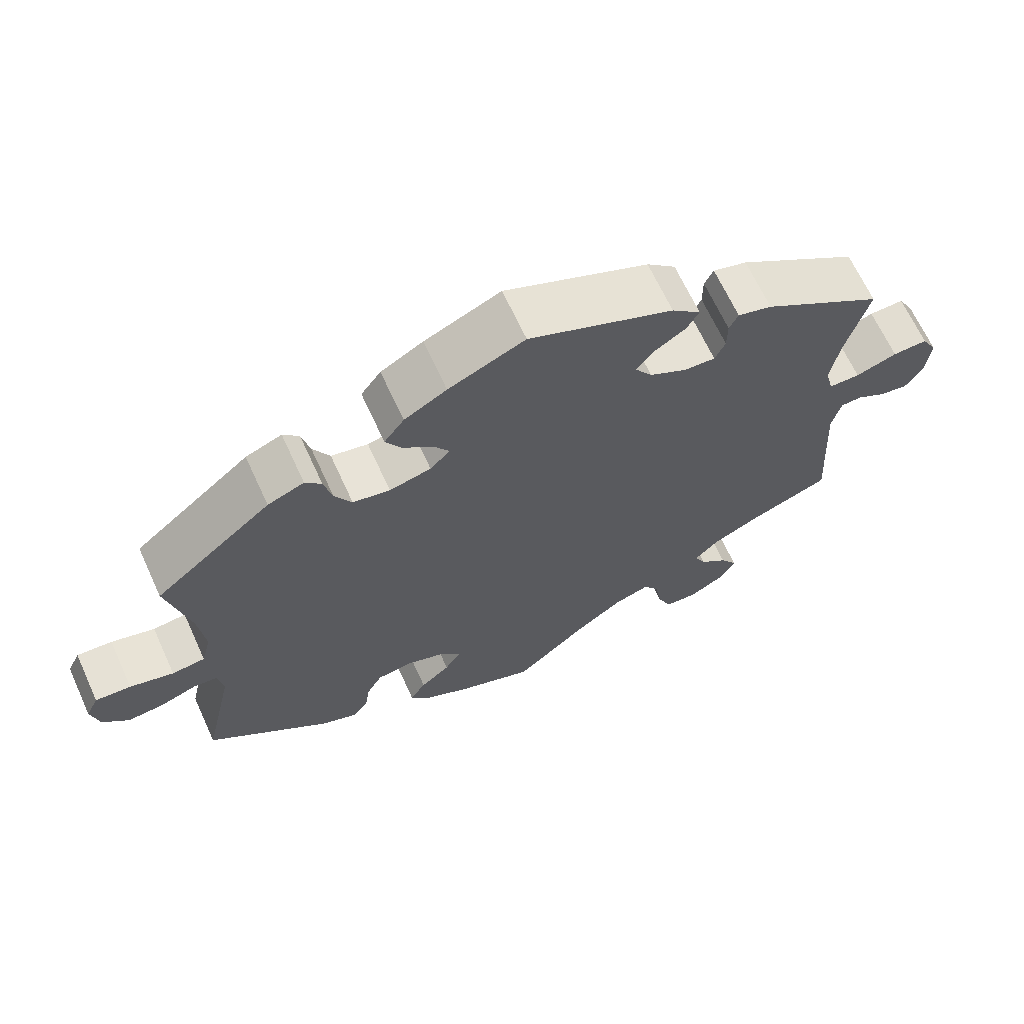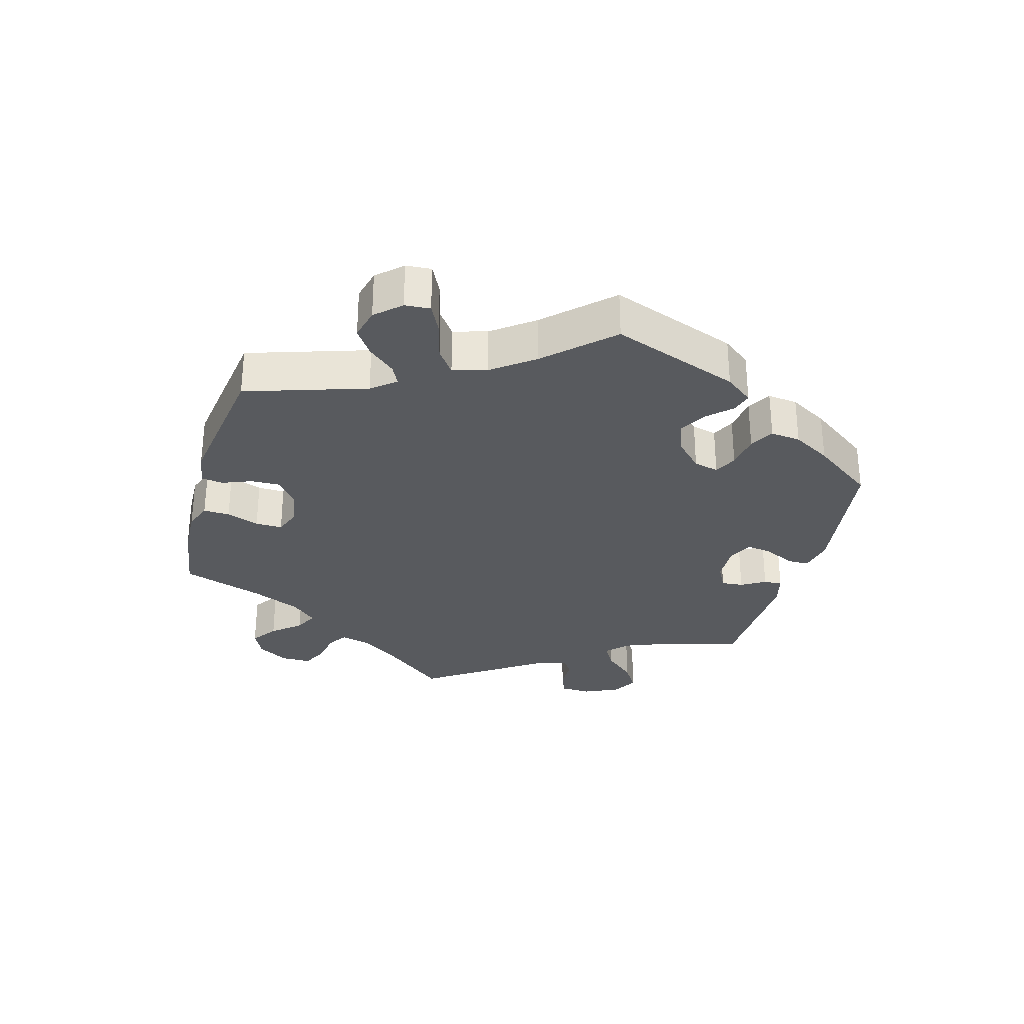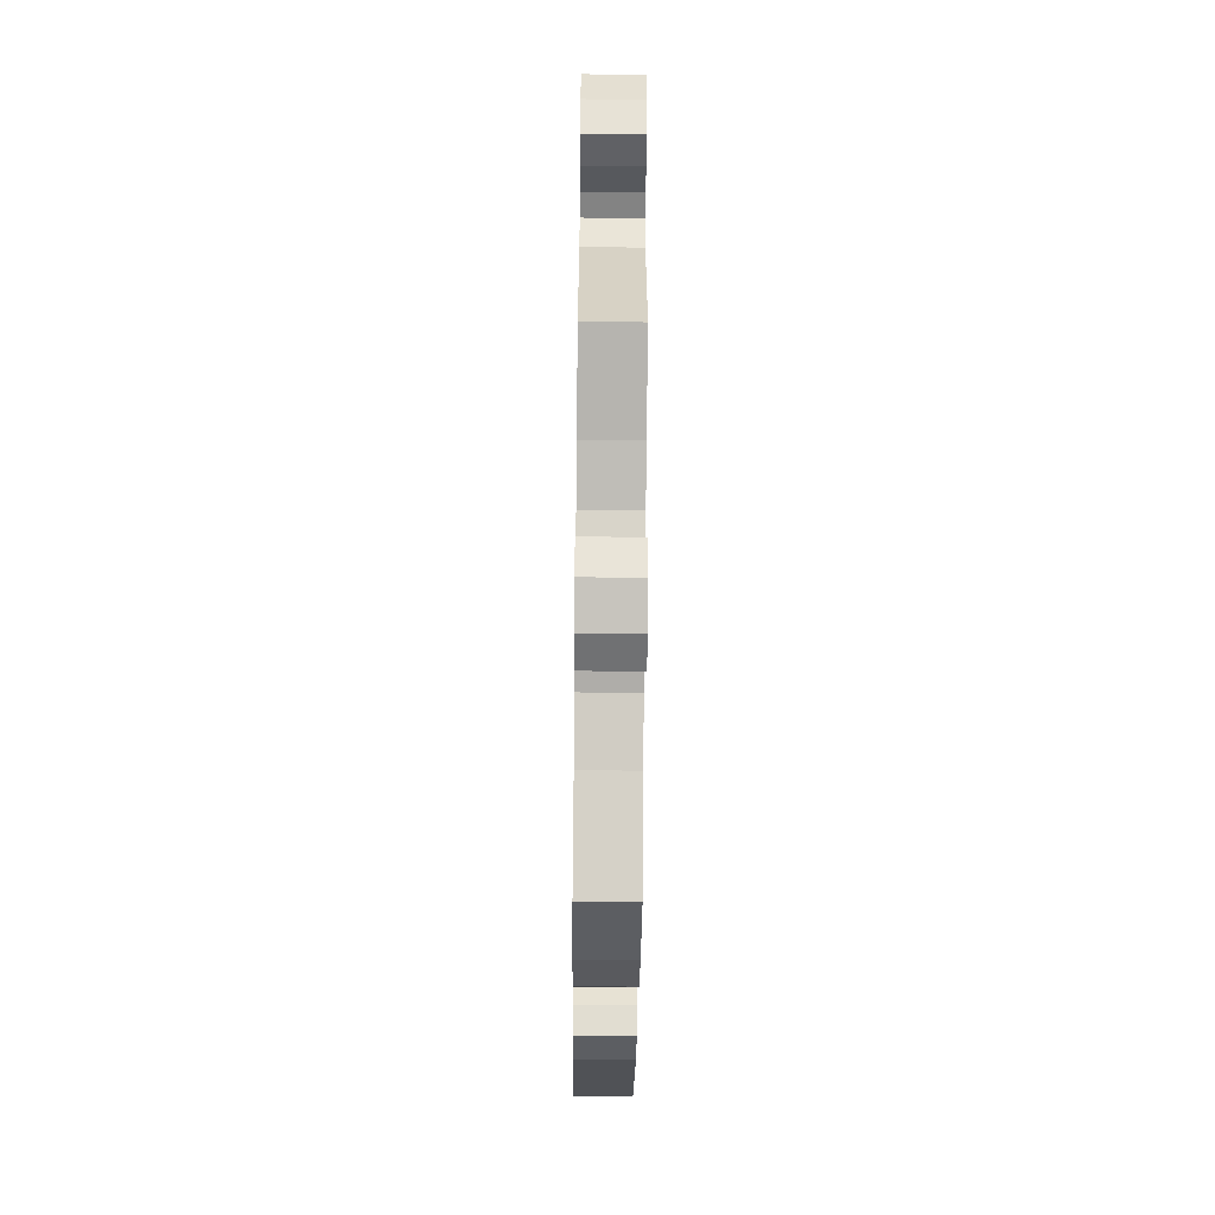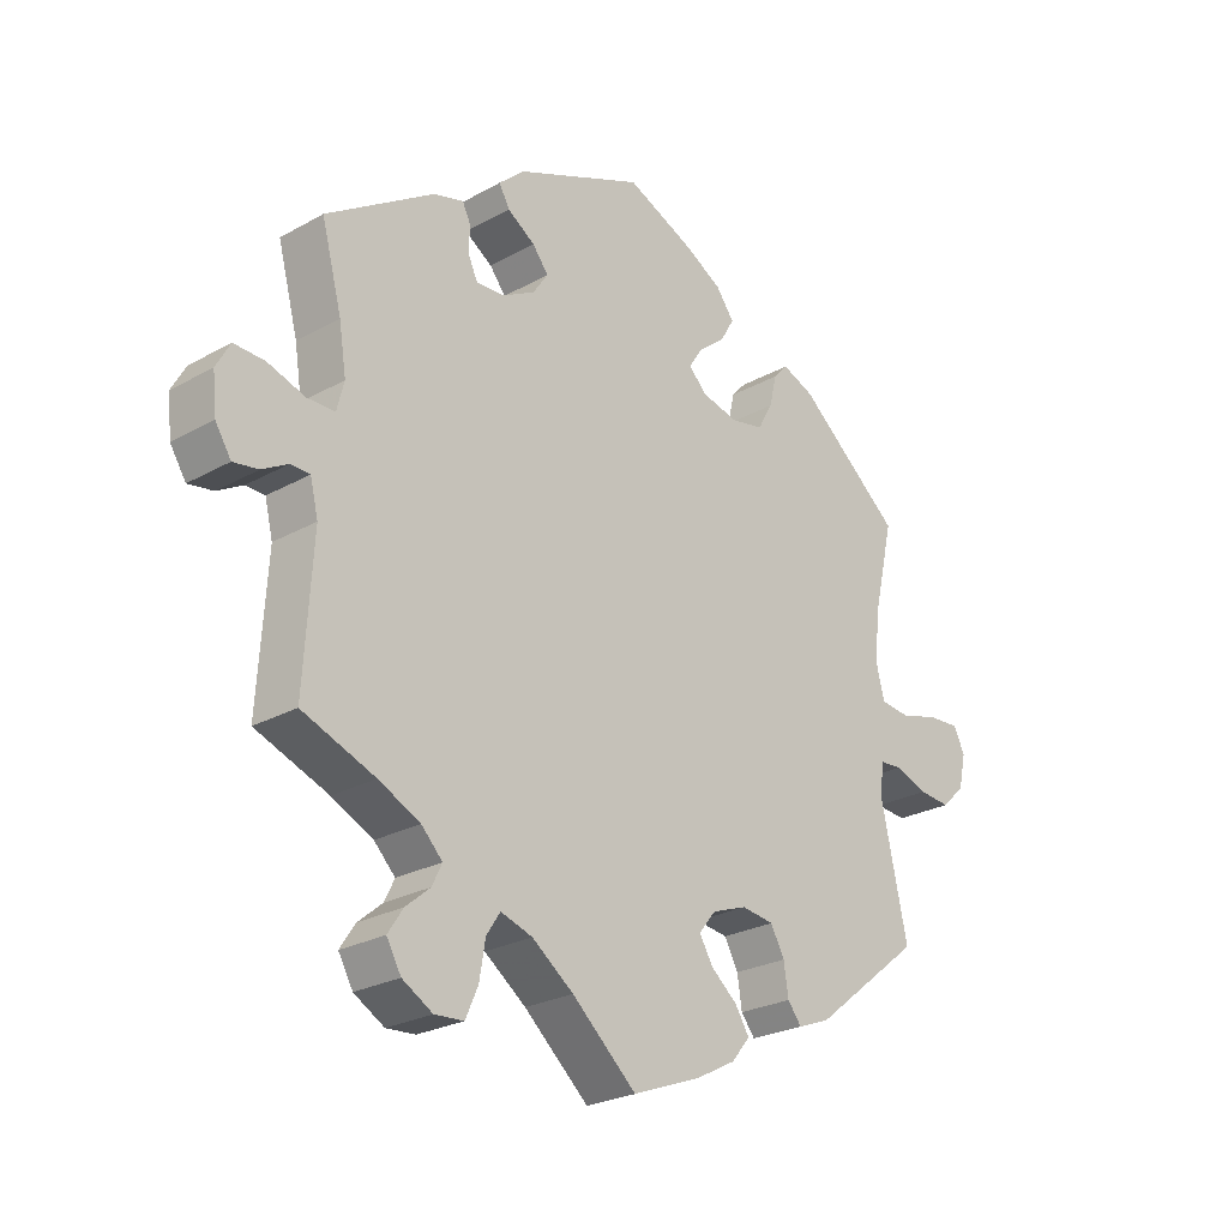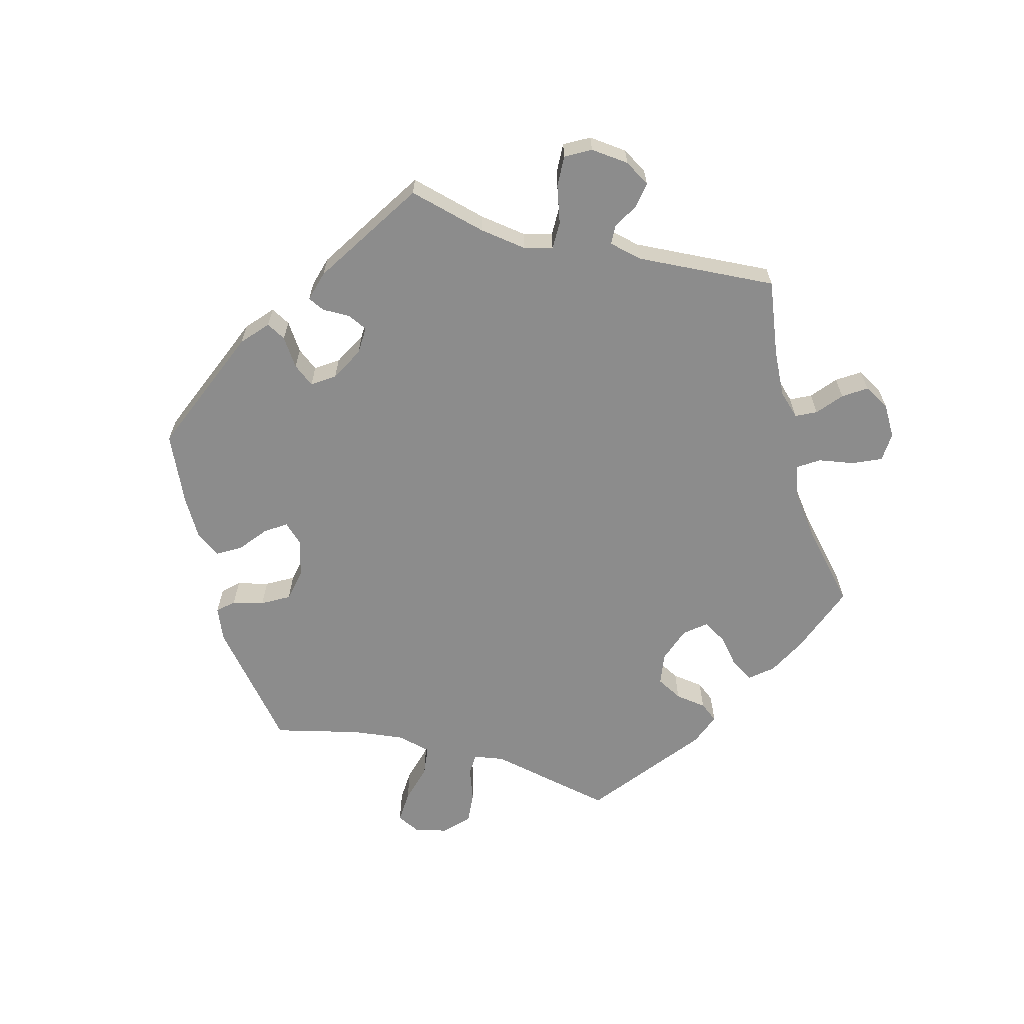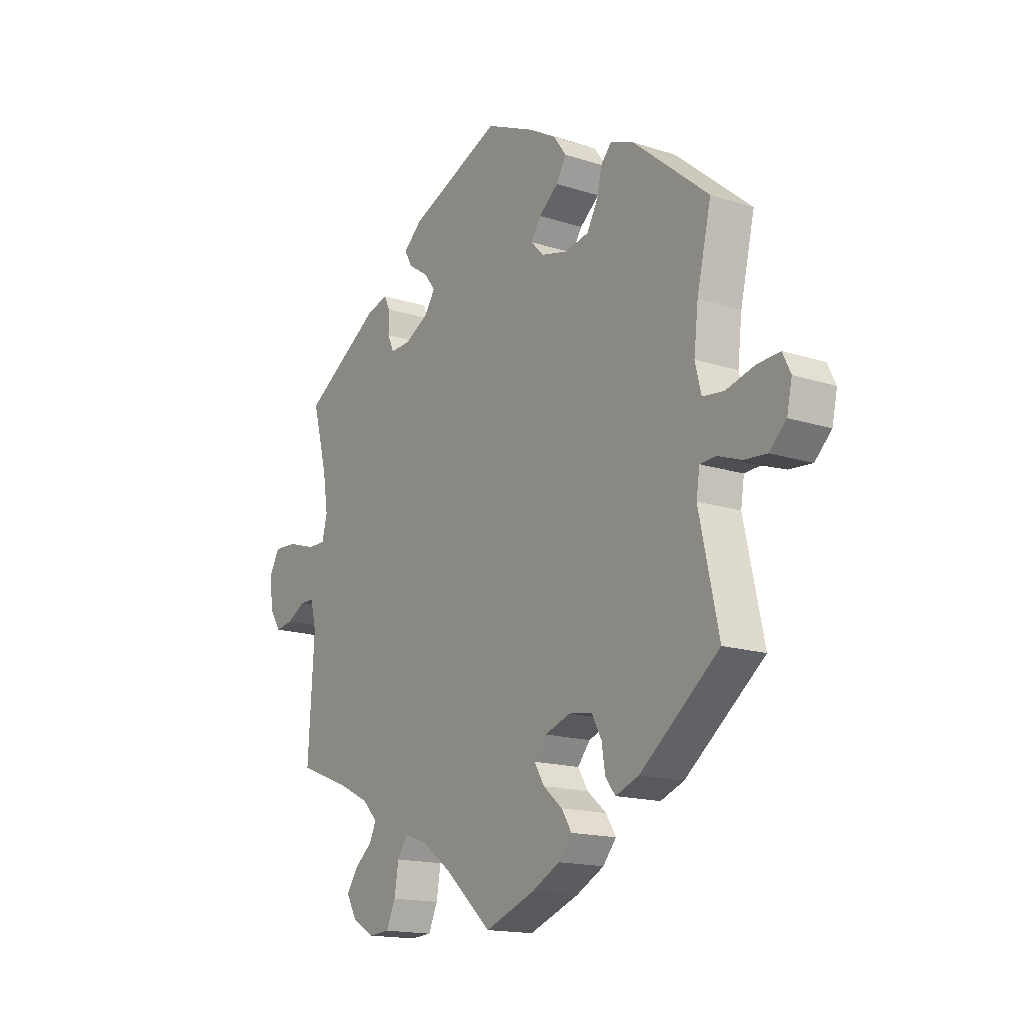
<metadata>
{"format":"obj","ext":"obj","renderer":"f3d","projection":"perspective","resolution":1024,"background":"white","views":[{"elev":66.6,"azim":-24.6,"up":"+Z"},{"elev":-30.9,"azim":-75.5,"up":"+Y"},{"elev":-59.0,"azim":89.4,"up":"+Z"},{"elev":-25.1,"azim":132.2,"up":"+Z"},{"elev":-64.2,"azim":75.3,"up":"+Y"},{"elev":-16.0,"azim":-123.9,"up":"+Z"}]}
</metadata>
<code>
v 0.47 0.07 0.173
v 0.459 0.07 0.102
v 0.47 0.07 0.059
v 0.512 0.07 0.059
v 0.568 0.07 0.078
v 0.615 0.07 0.08
v 0.636 0.07 0.042
v 0.63 0.07 -0.016
v 0.606 0.07 -0.054
v 0.568 0.07 -0.048
v 0.529 0.07 -0.026
v 0.5 0.07 -0.027
v 0.488 0.07 -0.077
v 0.501 0.07 -0.289
v 0.391 0.07 -0.332
v 0.328 0.07 -0.363
v 0.296 0.07 -0.396
v 0.311 0.07 -0.427
v 0.348 0.07 -0.458
v 0.371 0.07 -0.493
v 0.349 0.07 -0.532
v 0.303 0.07 -0.559
v 0.259 0.07 -0.556
v 0.24 0.07 -0.513
v 0.231 0.07 -0.459
v 0.21 0.07 -0.427
v 0.162 0.07 -0.443
v 0.099 0.07 -0.49
v 0.001 0.07 -0.578
v -0.104 0.07 -0.538
v -0.163 0.07 -0.507
v -0.191 0.07 -0.473
v -0.17 0.07 -0.439
v -0.13 0.07 -0.405
v -0.109 0.07 -0.37
v -0.135 0.07 -0.338
v -0.188 0.07 -0.319
v -0.237 0.07 -0.326
v -0.258 0.07 -0.365
v -0.265 0.07 -0.412
v -0.286 0.07 -0.439
v -0.335 0.07 -0.42
v -0.501 0.07 -0.289
v -0.46 0.07 -0.101
v -0.467 0.07 -0.055
v -0.5 0.07 -0.053
v -0.55 0.07 -0.071
v -0.598 0.07 -0.075
v -0.633 0.07 -0.041
v -0.644 0.07 0.009
v -0.627 0.07 0.044
v -0.579 0.07 0.041
v -0.52 0.07 0.025
v -0.475 0.07 0.03
v -0.462 0.07 0.082
v -0.471 0.07 0.16
v -0.501 0.07 0.289
v -0.343 0.07 0.421
v -0.294 0.07 0.441
v -0.272 0.07 0.417
v -0.261 0.07 0.37
v -0.238 0.07 0.329
v -0.188 0.07 0.319
v -0.132 0.07 0.333
v -0.105 0.07 0.361
v -0.126 0.07 0.393
v -0.167 0.07 0.426
v -0.188 0.07 0.462
v -0.161 0.07 0.499
v -0.104 0.07 0.532
v -0.001 0.07 0.578
v 0.194 0.07 0.497
v 0.233 0.07 0.462
v 0.217 0.07 0.433
v 0.175 0.07 0.405
v 0.151 0.07 0.374
v 0.174 0.07 0.34
v 0.224 0.07 0.313
v 0.266 0.07 0.311
v 0.28 0.07 0.341
v 0.28 0.07 0.383
v 0.292 0.07 0.408
v 0.338 0.07 0.395
v 0.501 0.07 0.29
v 0.47 0 0.173
v 0.459 0 0.102
v 0.47 0 0.059
v 0.512 0 0.059
v 0.568 0 0.078
v 0.615 0 0.08
v 0.636 0 0.042
v 0.63 0 -0.016
v 0.606 0 -0.054
v 0.568 0 -0.048
v 0.529 0 -0.026
v 0.5 0 -0.027
v 0.488 0 -0.077
v 0.501 0 -0.289
v 0.391 0 -0.332
v 0.328 0 -0.363
v 0.296 0 -0.396
v 0.311 0 -0.427
v 0.348 0 -0.458
v 0.371 0 -0.493
v 0.349 0 -0.532
v 0.303 0 -0.559
v 0.259 0 -0.556
v 0.24 0 -0.513
v 0.231 0 -0.459
v 0.21 0 -0.427
v 0.162 0 -0.443
v 0.099 0 -0.49
v 0.001 0 -0.578
v -0.104 0 -0.538
v -0.163 0 -0.507
v -0.191 0 -0.473
v -0.17 0 -0.439
v -0.13 0 -0.405
v -0.109 0 -0.37
v -0.135 0 -0.338
v -0.188 0 -0.319
v -0.237 0 -0.326
v -0.258 0 -0.365
v -0.265 0 -0.412
v -0.286 0 -0.439
v -0.335 0 -0.42
v -0.501 0 -0.289
v -0.46 0 -0.101
v -0.467 0 -0.055
v -0.5 0 -0.053
v -0.55 0 -0.071
v -0.598 0 -0.075
v -0.633 0 -0.041
v -0.644 0 0.009
v -0.627 0 0.044
v -0.579 0 0.041
v -0.52 0 0.025
v -0.475 0 0.03
v -0.462 0 0.082
v -0.471 0 0.16
v -0.501 0 0.289
v -0.343 0 0.421
v -0.294 0 0.441
v -0.272 0 0.417
v -0.261 0 0.37
v -0.238 0 0.329
v -0.188 0 0.319
v -0.132 0 0.333
v -0.105 0 0.361
v -0.126 0 0.393
v -0.167 0 0.426
v -0.188 0 0.462
v -0.161 0 0.499
v -0.104 0 0.532
v -0.001 0 0.578
v 0.194 0 0.497
v 0.233 0 0.462
v 0.217 0 0.433
v 0.175 0 0.405
v 0.151 0 0.374
v 0.174 0 0.34
v 0.224 0 0.313
v 0.266 0 0.311
v 0.28 0 0.341
v 0.28 0 0.383
v 0.292 0 0.408
v 0.338 0 0.395
v 0.501 0 0.29
f 83 84 1
f 80 81 82 83
f 79 80 83 1
f 78 79 1 2
f 77 78 2 3
f 72 73 74 75
f 72 75 76
f 71 72 76
f 70 71 76 77
f 66 67 68 69
f 65 66 69 70
f 58 59 60 61
f 56 57 58 61
f 55 56 61 62
f 54 55 62 63
f 50 51 52 53
f 50 53 54
f 49 50 54
f 46 47 48 49
f 45 46 49 54
f 44 45 54 63
f 39 40 41 42
f 38 39 42 43
f 37 38 43 44
f 31 32 33 34
f 31 34 35
f 28 29 30 31
f 27 28 31 35
f 26 27 35 36
f 22 23 24 25
f 22 25 26
f 21 22 26
f 18 19 20 21
f 17 18 21 26
f 16 17 26 36
f 13 14 15
f 12 13 15 16
f 8 9 10 11
f 8 11 12
f 7 8 12
f 4 5 6 7
f 3 4 7 12
f 65 70 77 3
f 37 44 63 64
f 36 37 64 65
f 16 36 65
f 3 12 16 65
f 85 168 167
f 167 166 165 164
f 85 167 164 163
f 86 85 163 162
f 87 86 162 161
f 159 158 157 156
f 160 159 156
f 160 156 155
f 161 160 155 154
f 153 152 151 150
f 154 153 150 149
f 145 144 143 142
f 145 142 141 140
f 146 145 140 139
f 147 146 139 138
f 137 136 135 134
f 138 137 134
f 138 134 133
f 133 132 131 130
f 138 133 130 129
f 147 138 129 128
f 126 125 124 123
f 127 126 123 122
f 128 127 122 121
f 118 117 116 115
f 119 118 115
f 115 114 113 112
f 119 115 112 111
f 120 119 111 110
f 109 108 107 106
f 110 109 106
f 110 106 105
f 105 104 103 102
f 110 105 102 101
f 120 110 101 100
f 99 98 97
f 100 99 97 96
f 95 94 93 92
f 96 95 92
f 96 92 91
f 91 90 89 88
f 96 91 88 87
f 87 161 154 149
f 148 147 128 121
f 149 148 121 120
f 149 120 100
f 149 100 96 87
f 1 85 86 2
f 2 86 87 3
f 3 87 88 4
f 4 88 89 5
f 5 89 90 6
f 6 90 91 7
f 7 91 92 8
f 8 92 93 9
f 9 93 94 10
f 10 94 95 11
f 11 95 96 12
f 12 96 97 13
f 13 97 98 14
f 14 98 99 15
f 15 99 100 16
f 16 100 101 17
f 17 101 102 18
f 18 102 103 19
f 19 103 104 20
f 20 104 105 21
f 21 105 106 22
f 22 106 107 23
f 23 107 108 24
f 24 108 109 25
f 25 109 110 26
f 26 110 111 27
f 27 111 112 28
f 28 112 113 29
f 29 113 114 30
f 30 114 115 31
f 31 115 116 32
f 32 116 117 33
f 33 117 118 34
f 34 118 119 35
f 35 119 120 36
f 36 120 121 37
f 37 121 122 38
f 38 122 123 39
f 39 123 124 40
f 40 124 125 41
f 41 125 126 42
f 42 126 127 43
f 43 127 128 44
f 44 128 129 45
f 45 129 130 46
f 46 130 131 47
f 47 131 132 48
f 48 132 133 49
f 49 133 134 50
f 50 134 135 51
f 51 135 136 52
f 52 136 137 53
f 53 137 138 54
f 54 138 139 55
f 55 139 140 56
f 56 140 141 57
f 57 141 142 58
f 58 142 143 59
f 59 143 144 60
f 60 144 145 61
f 61 145 146 62
f 62 146 147 63
f 63 147 148 64
f 64 148 149 65
f 65 149 150 66
f 66 150 151 67
f 67 151 152 68
f 68 152 153 69
f 69 153 154 70
f 70 154 155 71
f 71 155 156 72
f 72 156 157 73
f 73 157 158 74
f 74 158 159 75
f 75 159 160 76
f 76 160 161 77
f 77 161 162 78
f 78 162 163 79
f 79 163 164 80
f 80 164 165 81
f 81 165 166 82
f 82 166 167 83
f 83 167 168 84
f 84 168 85 1

</code>
